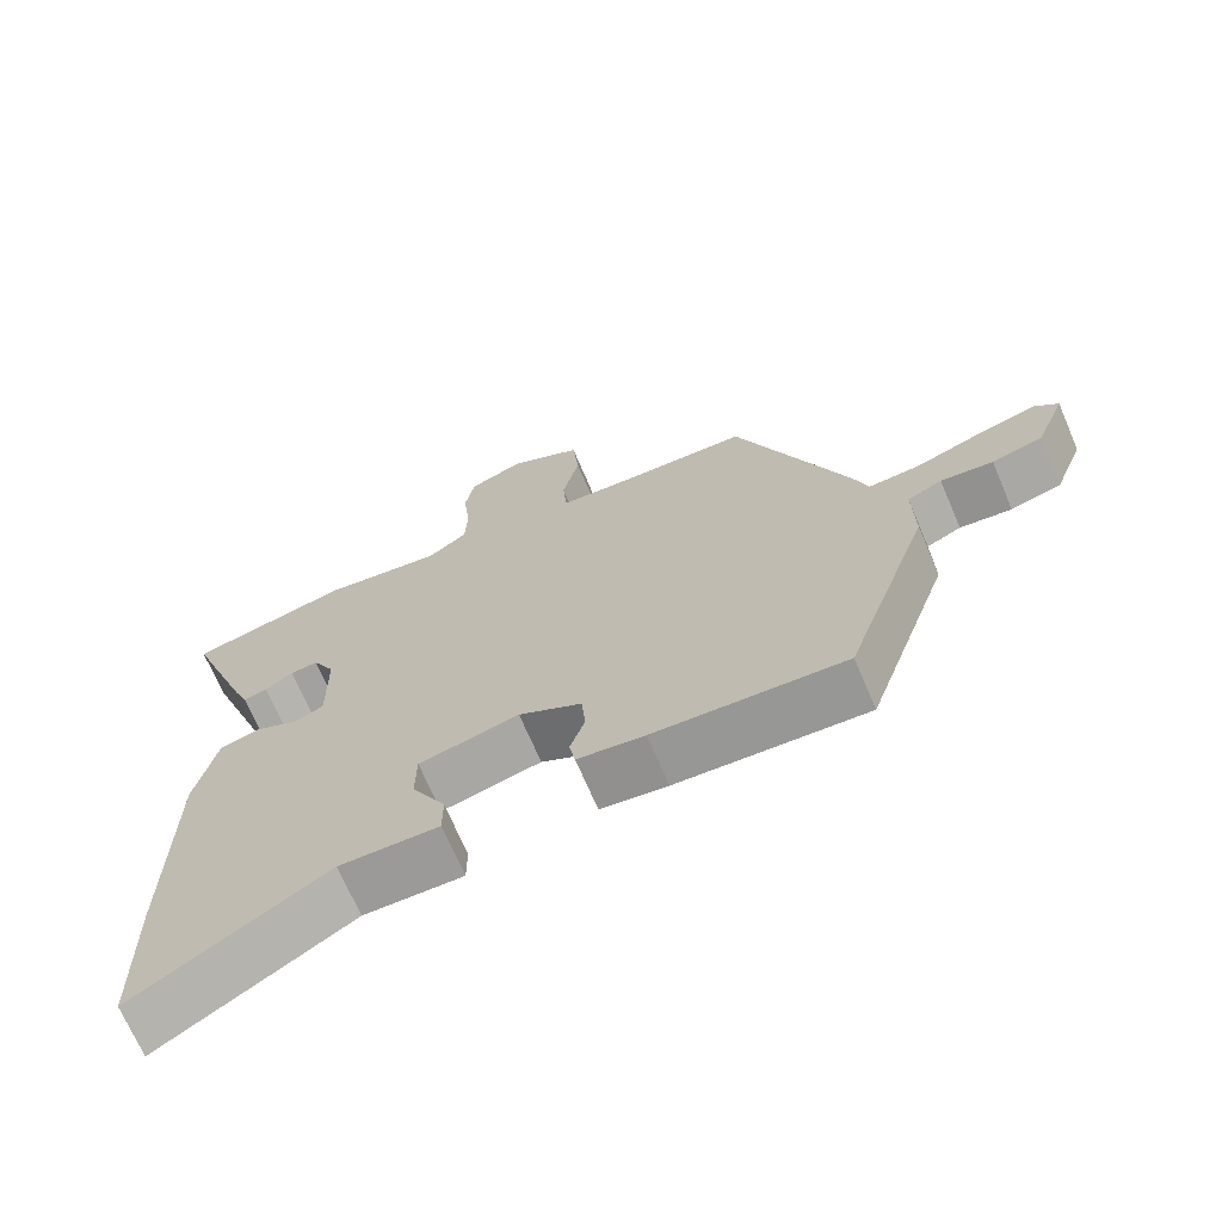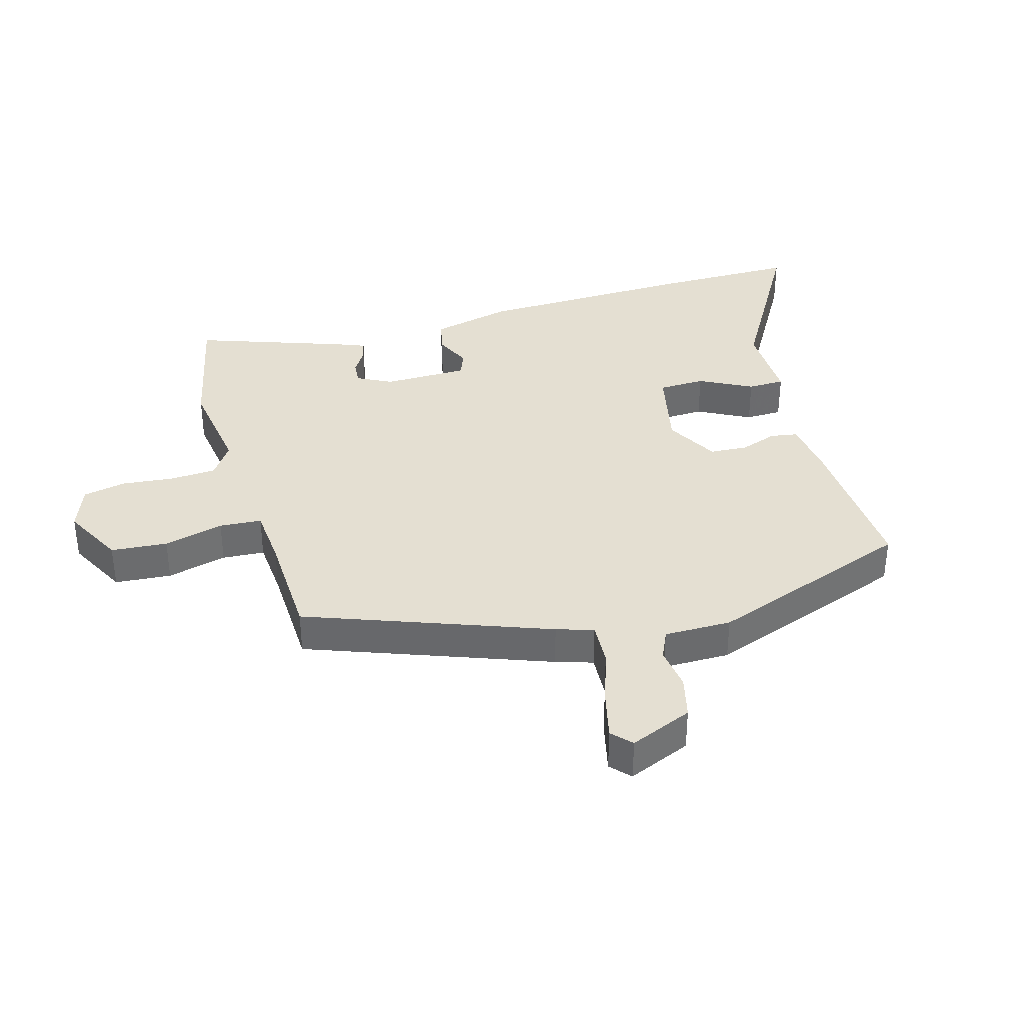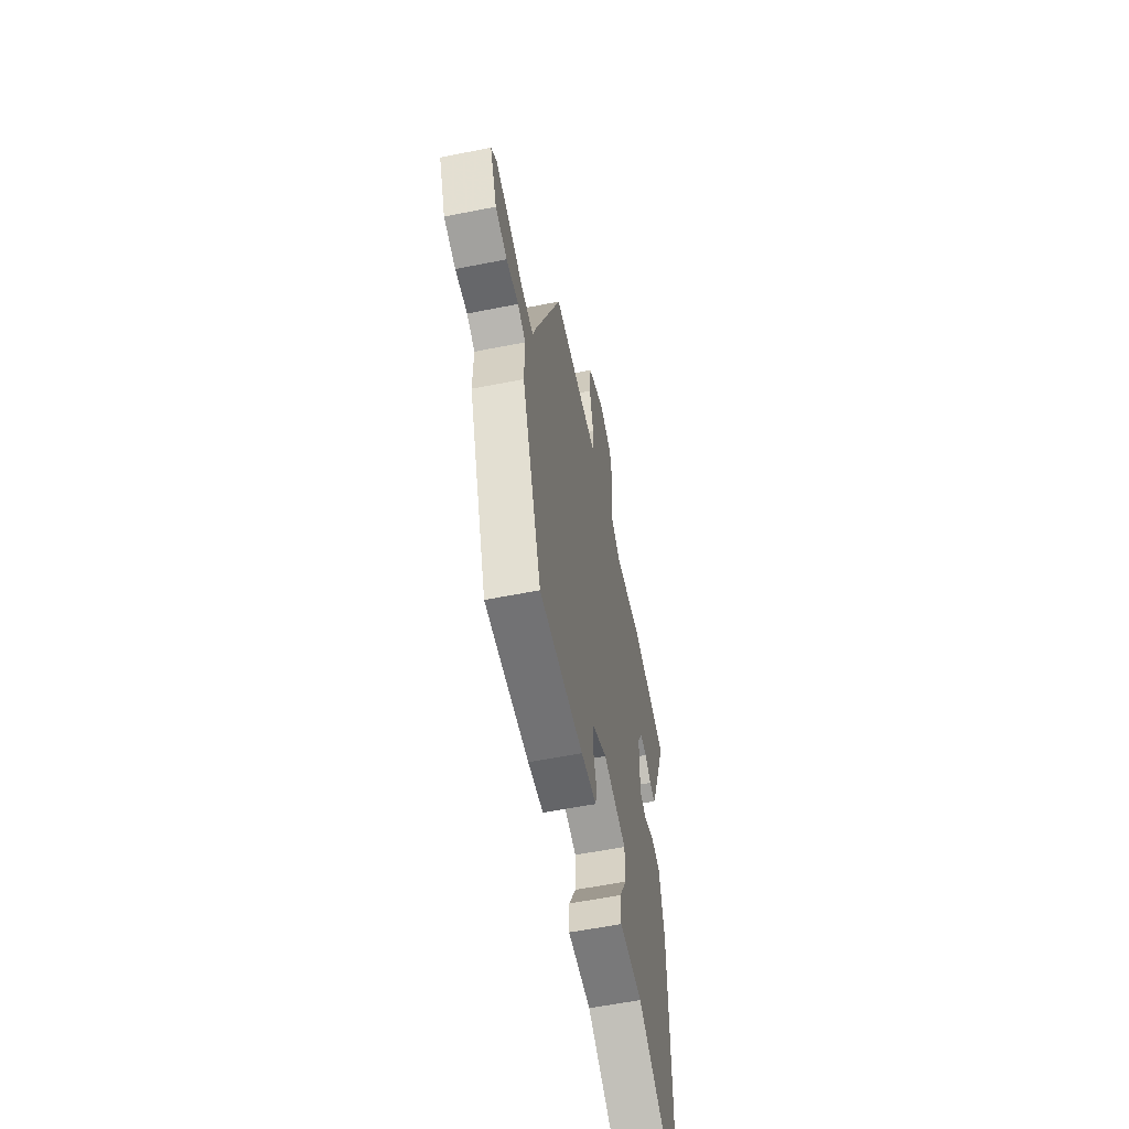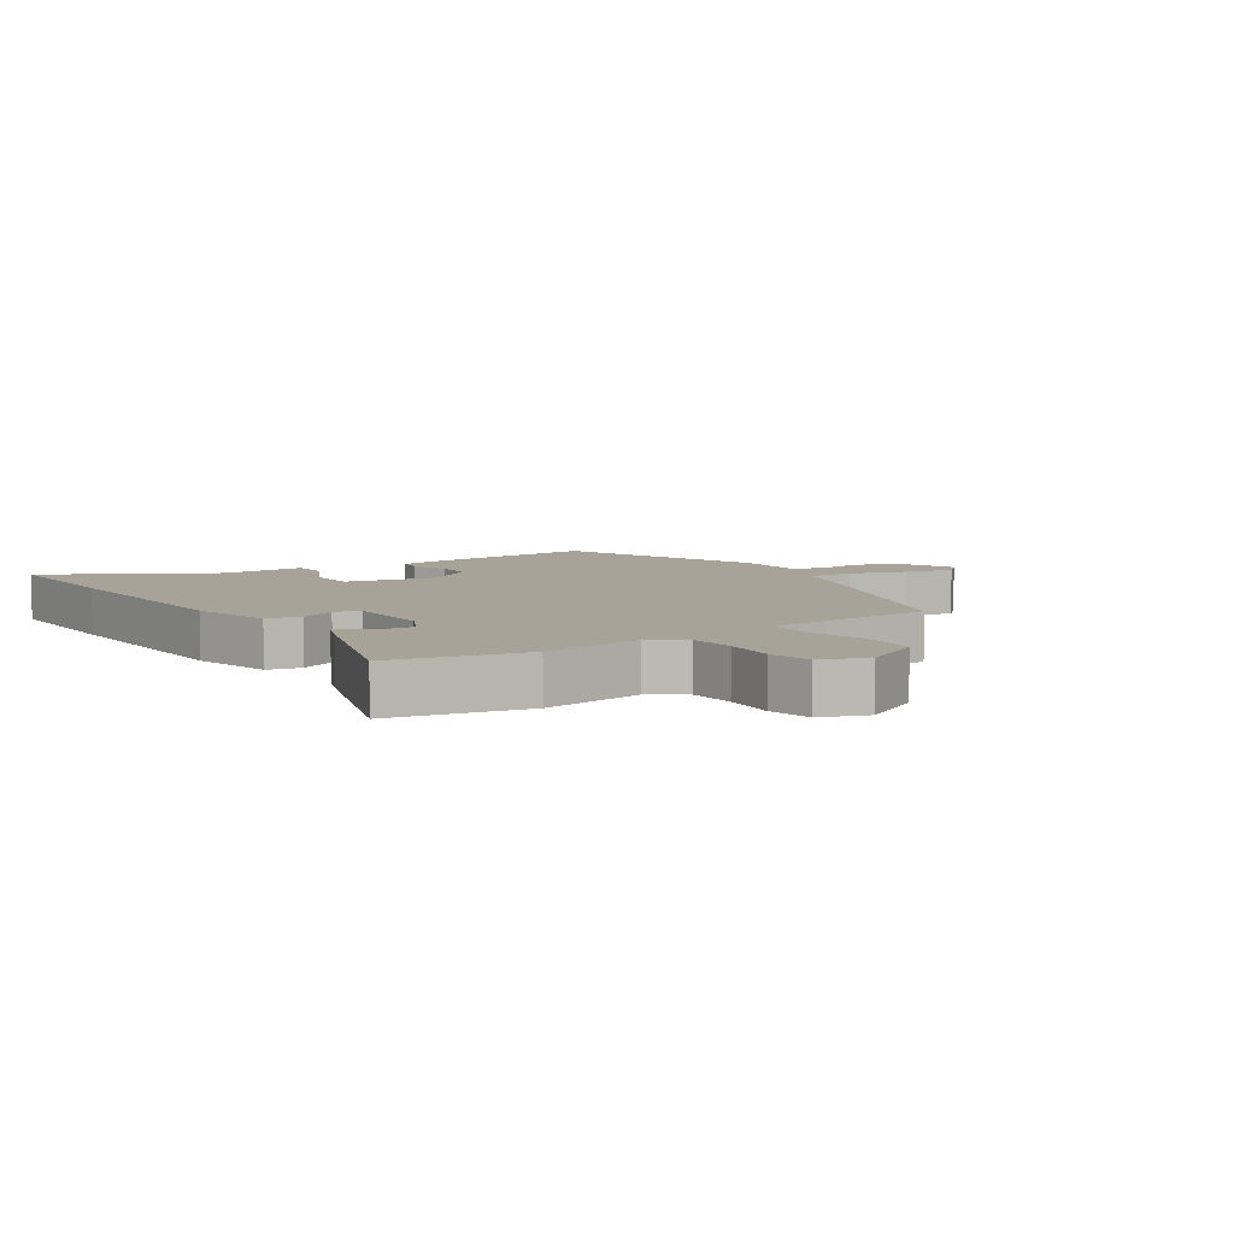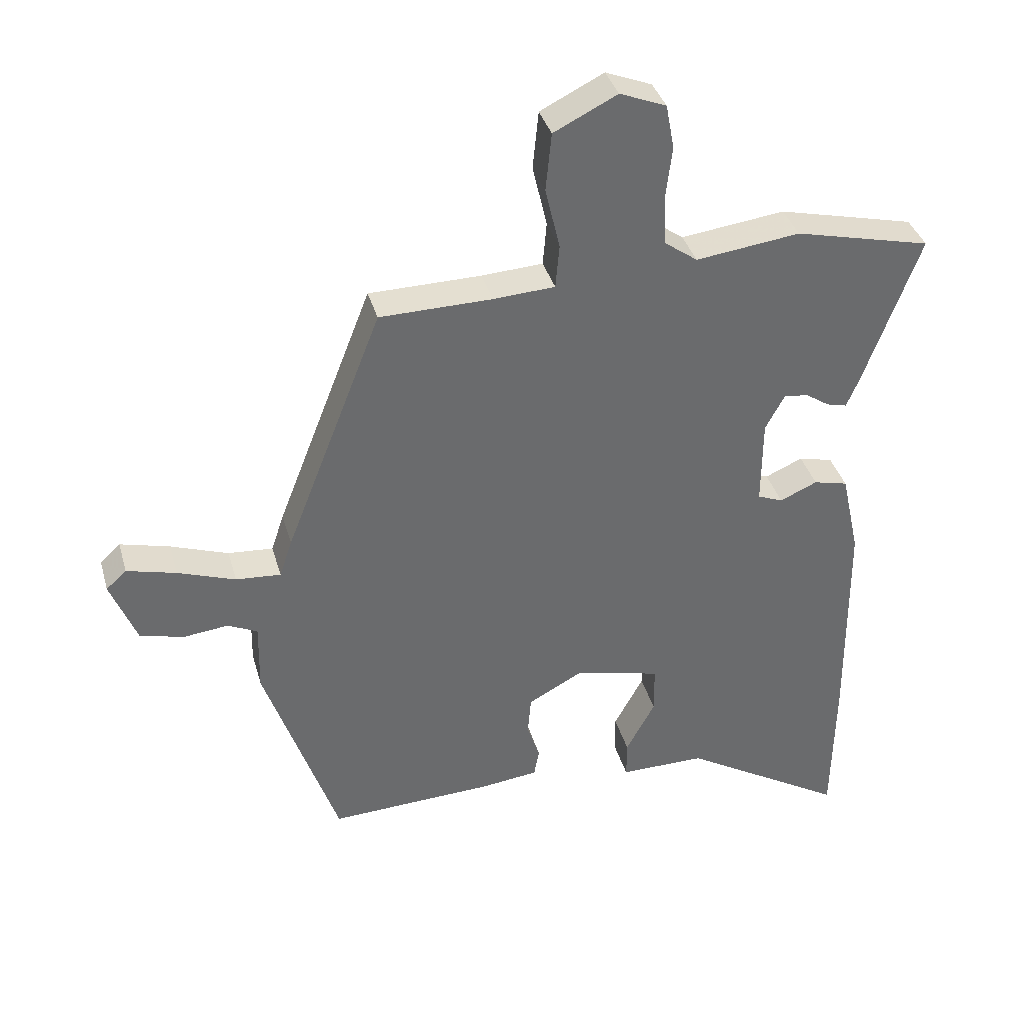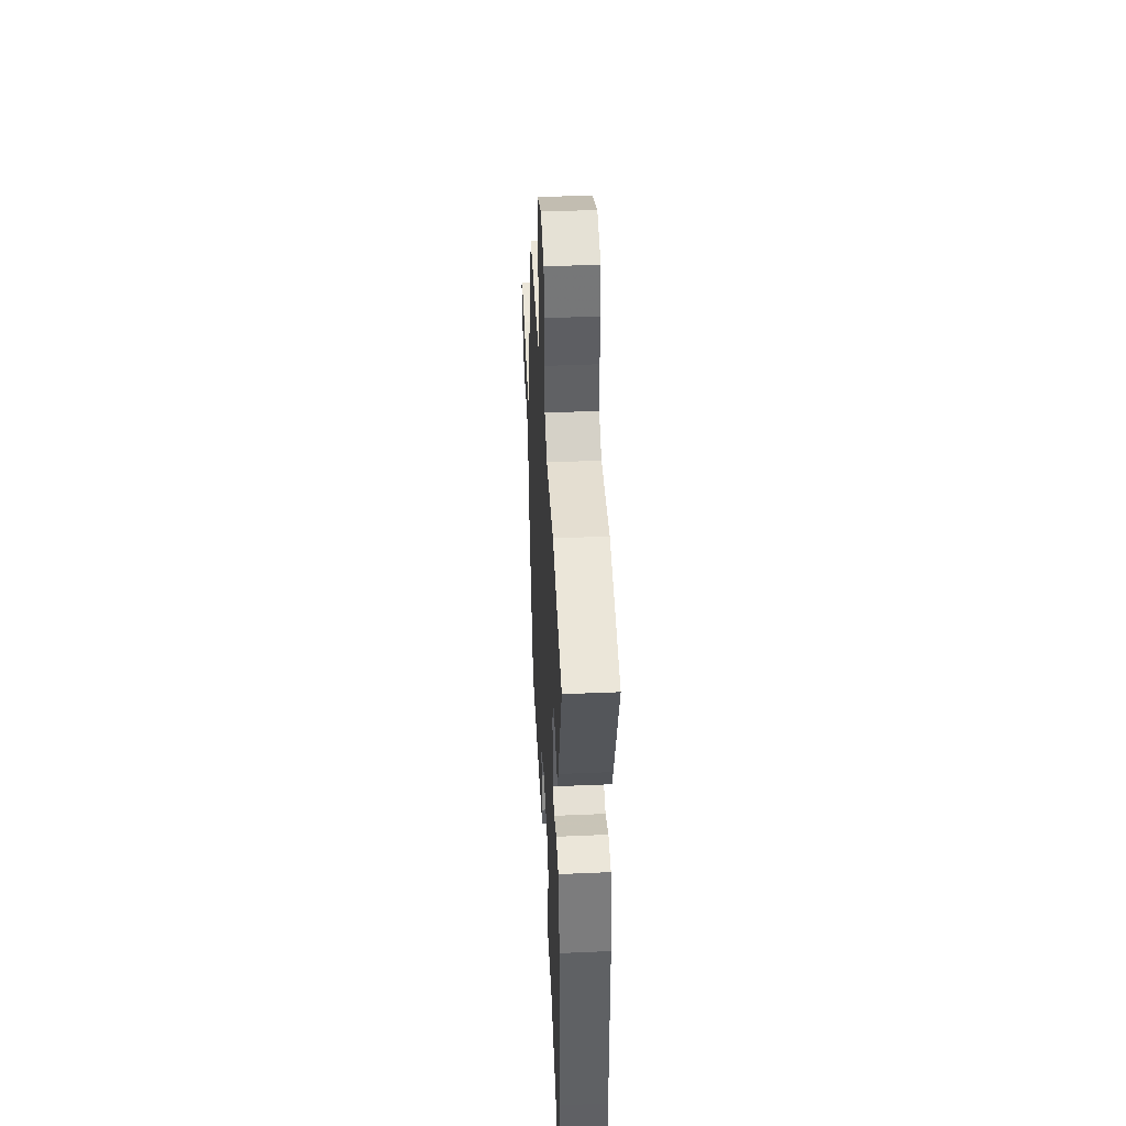
<metadata>
{"format":"obj","ext":"obj","renderer":"f3d","projection":"perspective","resolution":1024,"background":"white","views":[{"elev":-69.5,"azim":23.1,"up":"+Z"},{"elev":36.9,"azim":73.1,"up":"+Y"},{"elev":-58.2,"azim":101.6,"up":"+Z"},{"elev":6.9,"azim":-35.4,"up":"+Y"},{"elev":36.9,"azim":164.8,"up":"+Z"},{"elev":43.8,"azim":-92.9,"up":"+Z"}]}
</metadata>
<code>
v 0.417 0.07 -0.51
v 0.158 0.07 -0.498
v 0.067 0.07 -0.487
v 0.059 0.07 -0.443
v 0.079 0.07 -0.383
v 0.074 0.07 -0.321
v -0.012 0.07 -0.275
v -0.148 0.07 -0.307
v -0.149 0.07 -0.383
v -0.103 0.07 -0.468
v -0.103 0.07 -0.528
v -0.238 0.07 -0.527
v -0.497 0.07 -0.682
v -0.501 0.07 -0.446
v -0.498 0.07 -0.094
v -0.469 0.07 0.038
v -0.415 0.07 0.051
v -0.356 0.07 0.025
v -0.316 0.07 0.041
v -0.317 0.07 0.179
v -0.347 0.07 0.235
v -0.385 0.07 0.231
v -0.423 0.07 0.206
v -0.455 0.07 0.198
v -0.474 0.07 0.243
v -0.563 0.07 0.485
v -0.348 0.07 0.536
v -0.184 0.07 0.515
v -0.131 0.07 0.553
v -0.128 0.07 0.628
v -0.138 0.07 0.713
v -0.125 0.07 0.783
v -0.052 0.07 0.812
v 0.048 0.07 0.762
v 0.057 0.07 0.67
v 0.034 0.07 0.572
v 0.04 0.07 0.503
v 0.137 0.07 0.497
v 0.314 0.07 0.494
v 0.467 0.07 0.103
v 0.487 0.07 0.043
v 0.558 0.07 0.048
v 0.649 0.07 0.08
v 0.727 0.07 0.1
v 0.759 0.07 0.071
v 0.718 0.07 -0.032
v 0.649 0.07 -0.05
v 0.578 0.07 -0.042
v 0.531 0.07 -0.064
v 0.533 0.07 -0.174
v 0.417 0 -0.51
v 0.158 0 -0.498
v 0.067 0 -0.487
v 0.059 0 -0.443
v 0.079 0 -0.383
v 0.074 0 -0.321
v -0.012 0 -0.275
v -0.148 0 -0.307
v -0.149 0 -0.383
v -0.103 0 -0.468
v -0.103 0 -0.528
v -0.238 0 -0.527
v -0.497 0 -0.682
v -0.501 0 -0.446
v -0.498 0 -0.094
v -0.469 0 0.038
v -0.415 0 0.051
v -0.356 0 0.025
v -0.316 0 0.041
v -0.317 0 0.179
v -0.347 0 0.235
v -0.385 0 0.231
v -0.423 0 0.206
v -0.455 0 0.198
v -0.474 0 0.243
v -0.563 0 0.485
v -0.348 0 0.536
v -0.184 0 0.515
v -0.131 0 0.553
v -0.128 0 0.628
v -0.138 0 0.713
v -0.125 0 0.783
v -0.052 0 0.812
v 0.048 0 0.762
v 0.057 0 0.67
v 0.034 0 0.572
v 0.04 0 0.503
v 0.137 0 0.497
v 0.314 0 0.494
v 0.467 0 0.103
v 0.487 0 0.043
v 0.558 0 0.048
v 0.649 0 0.08
v 0.727 0 0.1
v 0.759 0 0.071
v 0.718 0 -0.032
v 0.649 0 -0.05
v 0.578 0 -0.042
v 0.531 0 -0.064
v 0.533 0 -0.174
f 3 4 5
f 2 3 5
f 1 2 5
f 50 1 5
f 49 50 5
f 46 47 48
f 45 46 48
f 44 45 48
f 43 44 48
f 42 43 48
f 41 42 48 49
f 38 39 40 41
f 49 5 6
f 41 49 6
f 38 41 6
f 37 38 6
f 34 35 36
f 33 34 36
f 32 33 36
f 31 32 36
f 30 31 36
f 37 6 7
f 36 37 7
f 30 36 7
f 29 30 7
f 26 27 28
f 25 26 28
f 24 25 28
f 23 24 28
f 22 23 28
f 21 22 28 29
f 20 21 29 7
f 16 17 18
f 15 16 18
f 14 15 18
f 13 14 18
f 12 13 18
f 12 18 19
f 9 10 11 12
f 12 19 20
f 9 12 20
f 8 9 20
f 7 8 20
f 55 54 53
f 55 53 52
f 55 52 51
f 55 51 100
f 55 100 99
f 98 97 96
f 98 96 95
f 98 95 94
f 98 94 93
f 98 93 92
f 99 98 92 91
f 91 90 89 88
f 56 55 99
f 56 99 91
f 56 91 88
f 56 88 87
f 86 85 84
f 86 84 83
f 86 83 82
f 86 82 81
f 86 81 80
f 57 56 87
f 57 87 86
f 57 86 80
f 57 80 79
f 78 77 76
f 78 76 75
f 78 75 74
f 78 74 73
f 78 73 72
f 79 78 72 71
f 57 79 71 70
f 68 67 66
f 68 66 65
f 68 65 64
f 68 64 63
f 68 63 62
f 69 68 62
f 62 61 60 59
f 70 69 62
f 70 62 59
f 70 59 58
f 70 58 57
f 1 51 52 2
f 2 52 53 3
f 3 53 54 4
f 4 54 55 5
f 5 55 56 6
f 6 56 57 7
f 7 57 58 8
f 8 58 59 9
f 9 59 60 10
f 10 60 61 11
f 11 61 62 12
f 12 62 63 13
f 13 63 64 14
f 14 64 65 15
f 15 65 66 16
f 16 66 67 17
f 17 67 68 18
f 18 68 69 19
f 19 69 70 20
f 20 70 71 21
f 21 71 72 22
f 22 72 73 23
f 23 73 74 24
f 24 74 75 25
f 25 75 76 26
f 26 76 77 27
f 27 77 78 28
f 28 78 79 29
f 29 79 80 30
f 30 80 81 31
f 31 81 82 32
f 32 82 83 33
f 33 83 84 34
f 34 84 85 35
f 35 85 86 36
f 36 86 87 37
f 37 87 88 38
f 38 88 89 39
f 39 89 90 40
f 40 90 91 41
f 41 91 92 42
f 42 92 93 43
f 43 93 94 44
f 44 94 95 45
f 45 95 96 46
f 46 96 97 47
f 47 97 98 48
f 48 98 99 49
f 49 99 100 50
f 50 100 51 1

</code>
